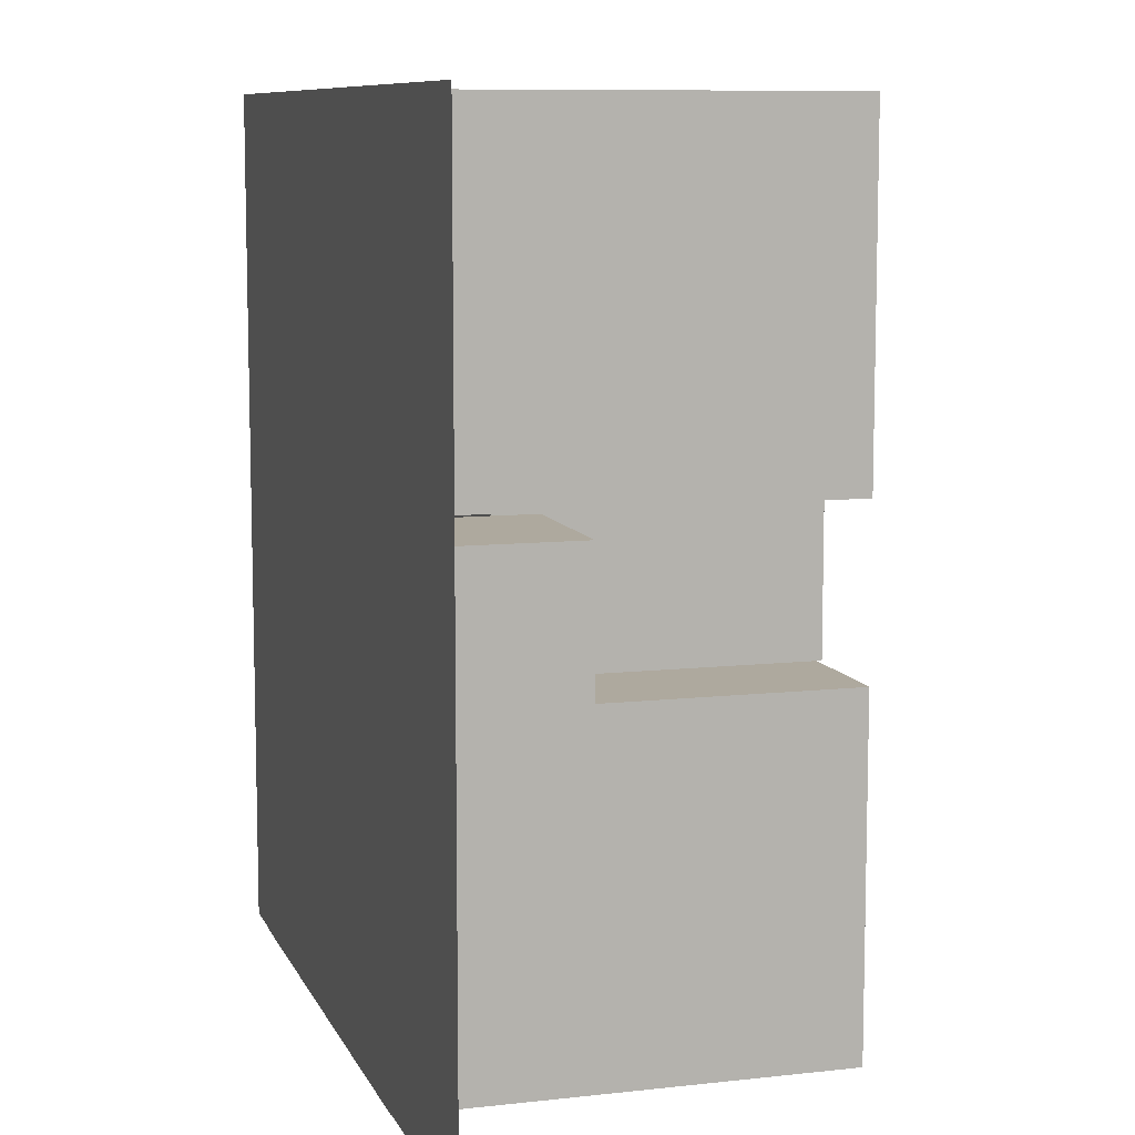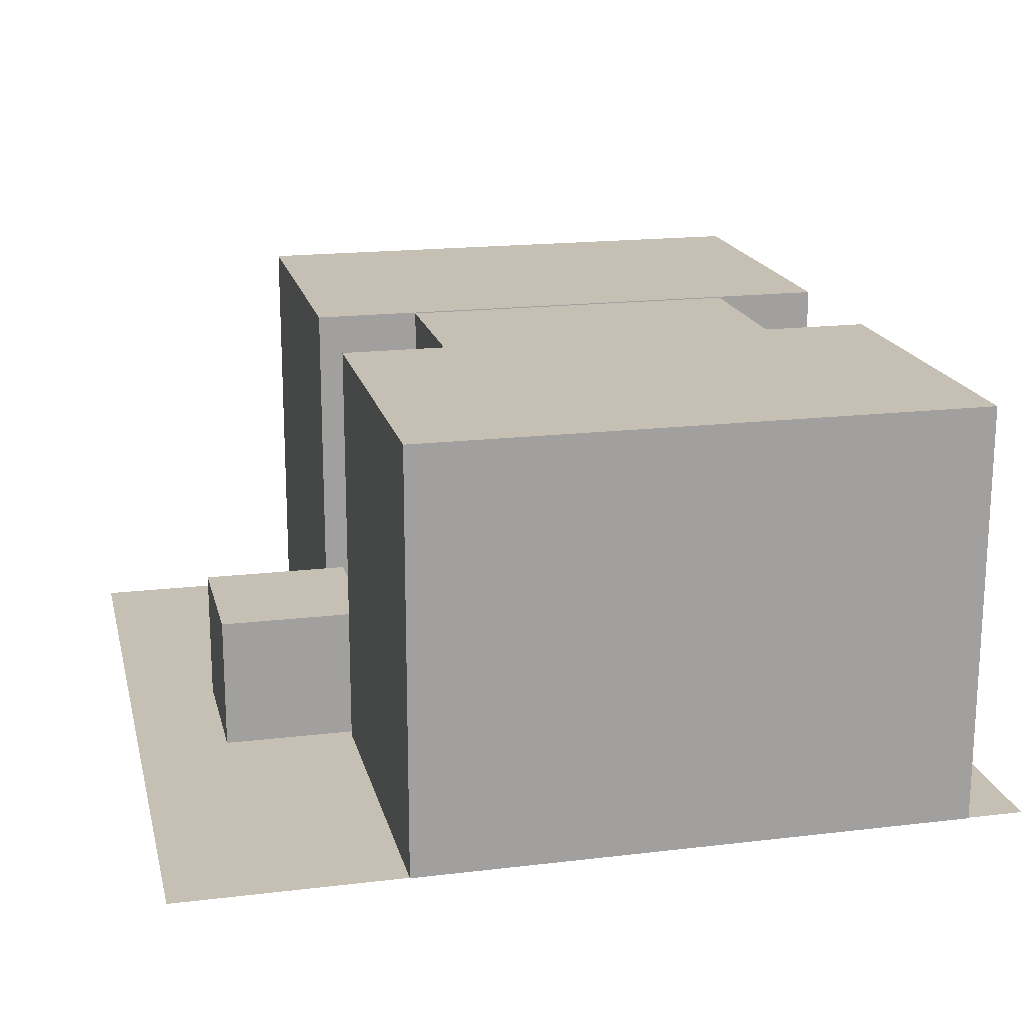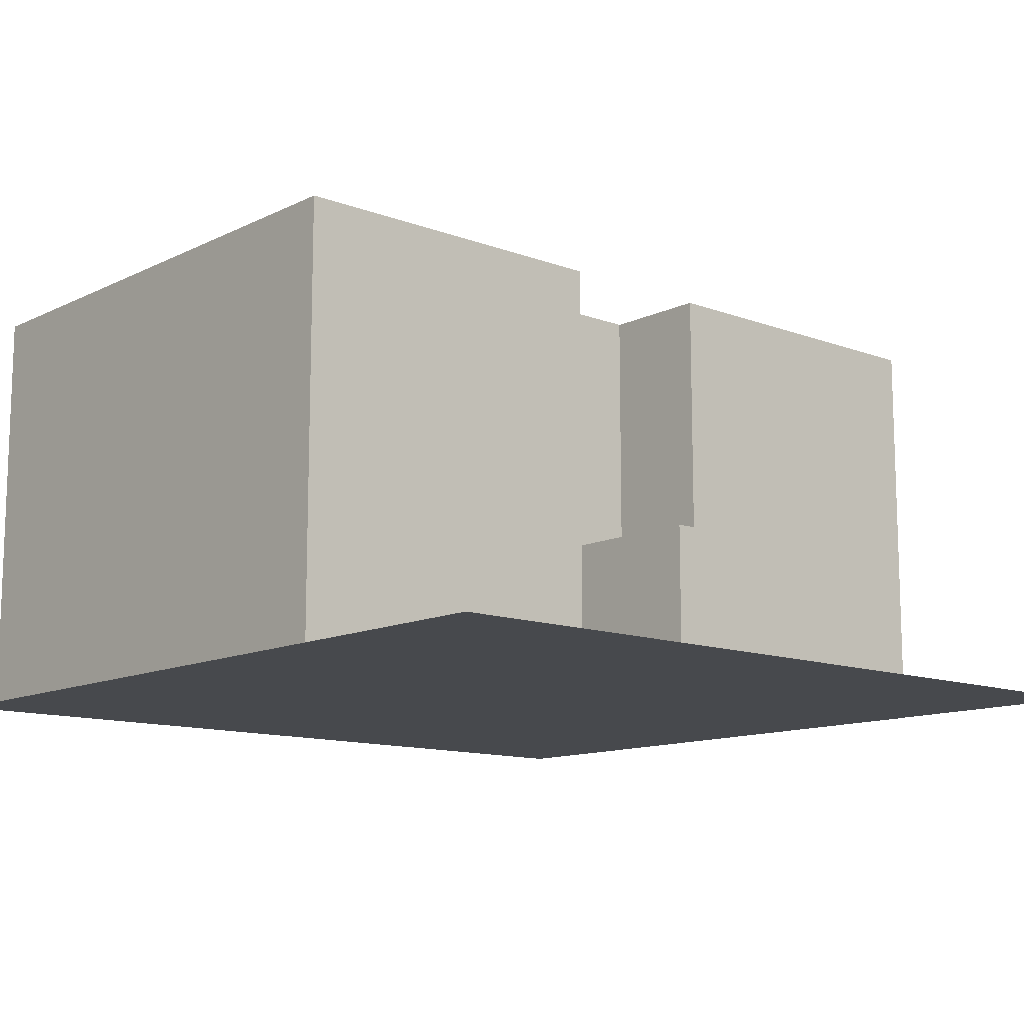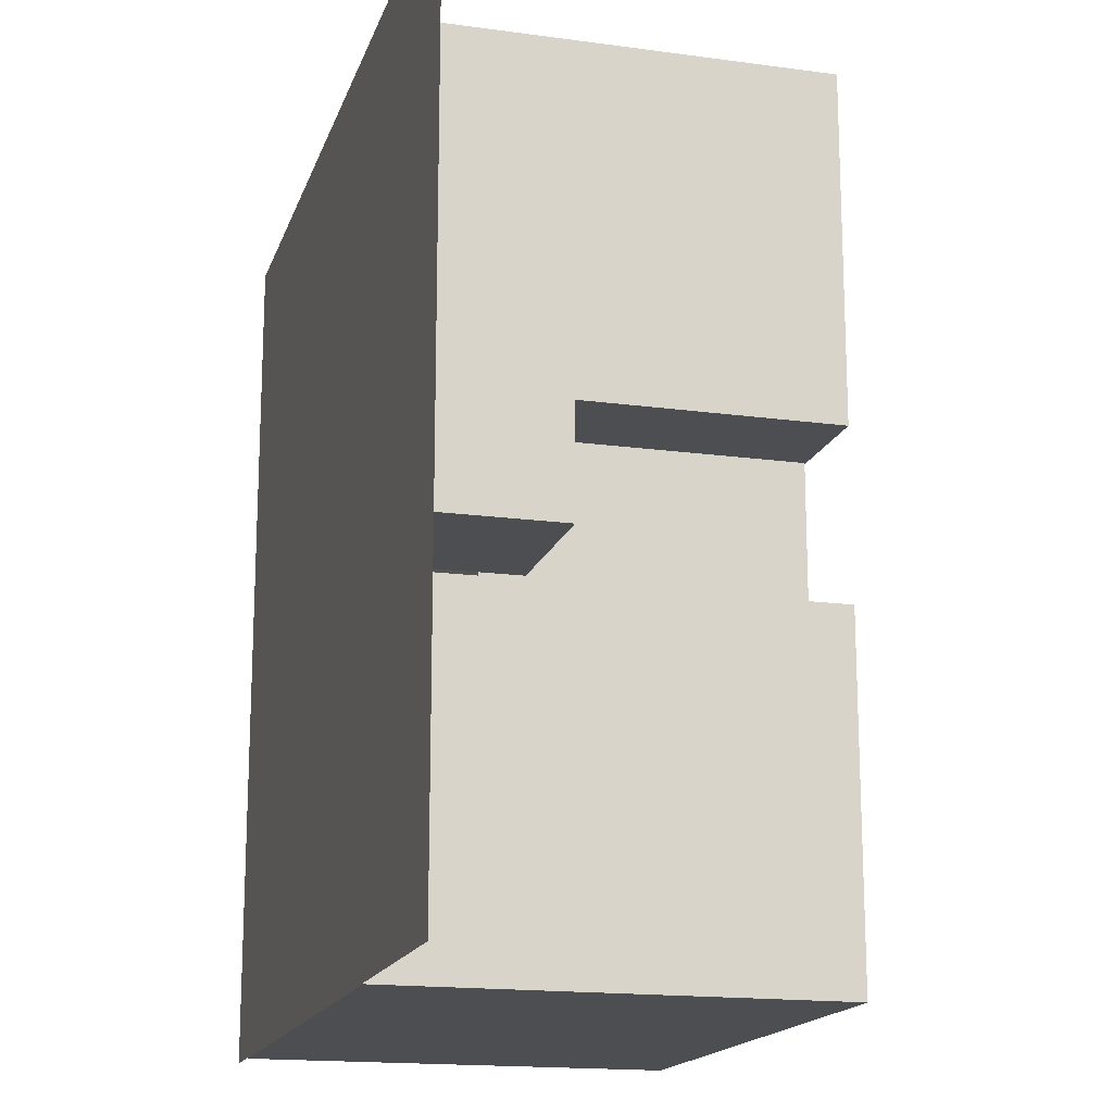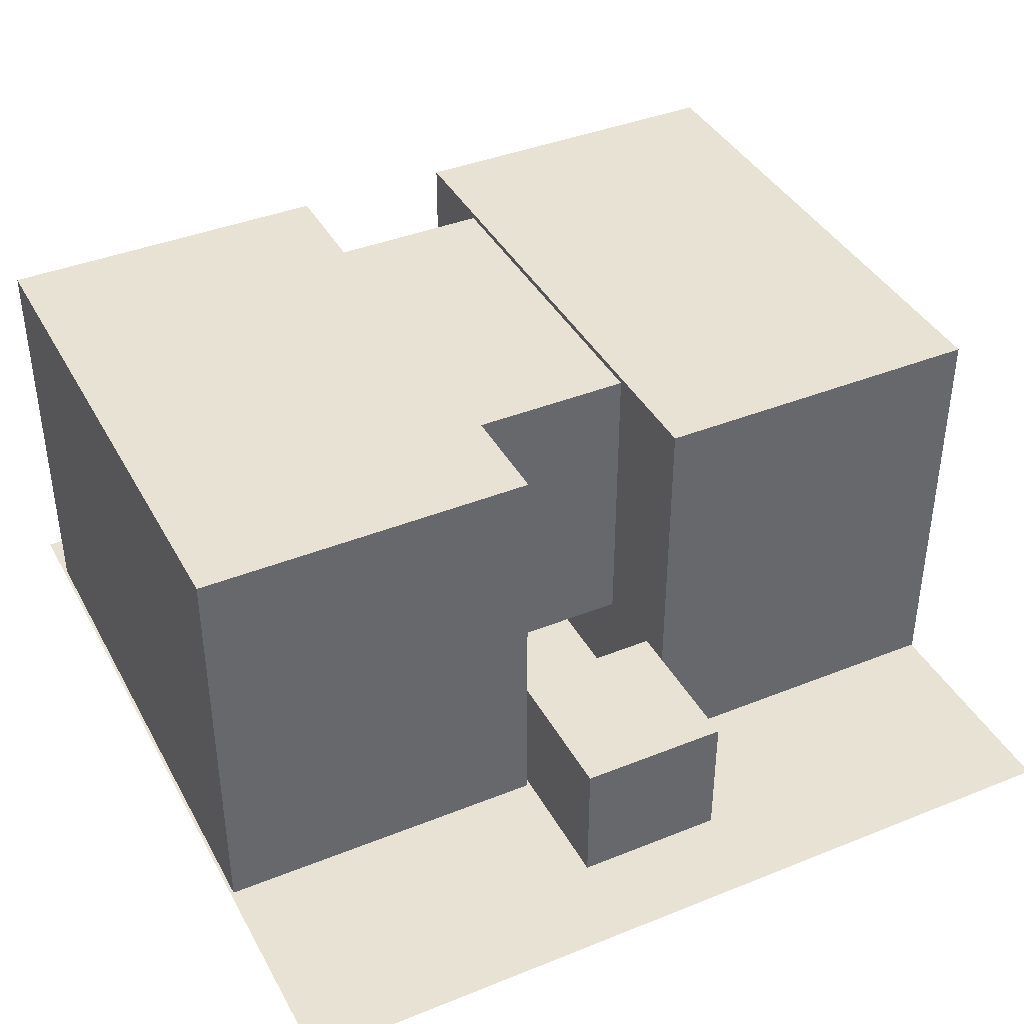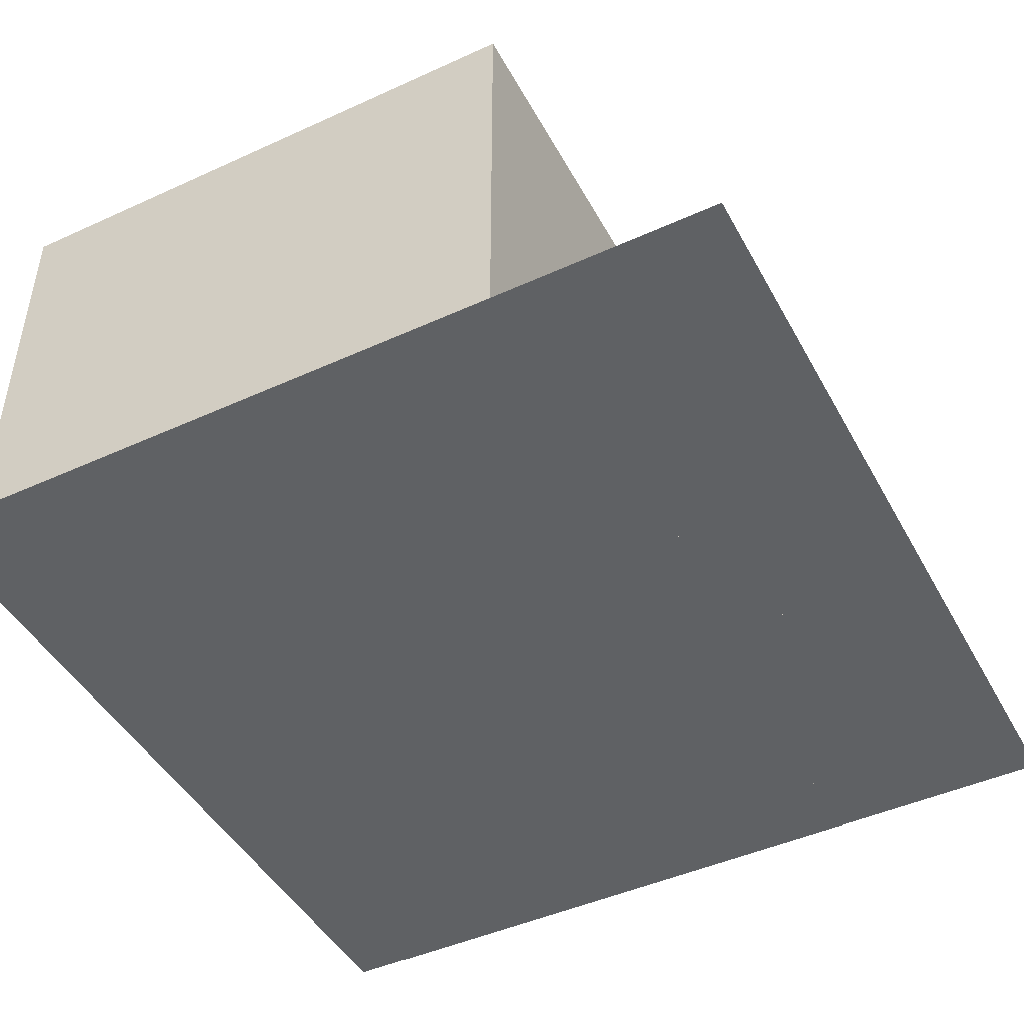
<metadata>
{"format":"obj","ext":"obj","renderer":"f3d","projection":"perspective","resolution":1024,"background":"white","views":[{"elev":9.1,"azim":73.4,"up":"+Z"},{"elev":18.1,"azim":166.9,"up":"+Y"},{"elev":-12.1,"azim":48.6,"up":"+Y"},{"elev":-16.7,"azim":74.5,"up":"+Z"},{"elev":39.9,"azim":63.6,"up":"+Y"},{"elev":-46.1,"azim":27.5,"up":"+Y"}]}
</metadata>
<code>
o Cube.001
v 7.633 1.6 1.098
v 5.834 -0 1.098
v 7.633 -0 1.098
v 5.834 1.6 1.098
v 7.633 1.6 -0.6745
v 5.834 1.6 1.098
v 7.633 1.6 1.098
v 5.834 1.6 -0.6745
v 7.633 0 -0.6745
v 5.834 1.6 -0.6745
v 7.633 1.6 -0.6745
v 5.834 0 -0.6745
v 7.633 -0 1.098
v 5.834 0 -0.6745
v 7.633 0 -0.6745
v 5.834 -0 1.098
v 7.633 1.6 -0.6745
v 7.633 -0 1.098
v 7.633 0 -0.6745
v 7.633 1.6 1.098
v 5.834 1.6 1.098
v 5.834 0 -0.6745
v 5.834 -0 1.098
v 5.834 1.6 -0.6745
v 4.802 4.987 1.165
v 0.6664 1.371 1.165
v 4.802 1.371 1.165
v 0.6664 4.987 1.165
v 4.802 4.987 -0.7415
v 0.6664 4.987 1.165
v 4.802 4.987 1.165
v 0.6664 4.987 -0.7415
v 4.802 1.371 -0.7415
v 0.6664 4.987 -0.7415
v 4.802 4.987 -0.7415
v 0.6664 1.371 -0.7415
v 4.802 1.371 1.165
v 0.6664 1.371 -0.7415
v 4.802 1.371 -0.7415
v 0.6664 1.371 1.165
v 4.802 4.987 -0.7415
v 4.802 1.371 1.165
v 4.802 1.371 -0.7415
v 4.802 4.987 1.165
v 0.6664 4.987 1.165
v 0.6664 1.371 -0.7415
v 0.6664 1.371 1.165
v 0.6664 4.987 -0.7415
v 6.059 5 -0.7788
v -0.5912 0 -0.7788
v 6.059 0 -0.7788
v -0.5912 5 -0.7788
v 6.059 5 -4.802
v -0.5912 5 -0.7788
v 6.059 5 -0.7788
v -0.5912 5 -4.802
v 6.059 0 -4.802
v -0.5912 5 -4.802
v 6.059 5 -4.802
v -0.5912 0 -4.802
v 6.059 0 -0.7788
v -0.5912 0 -4.802
v 6.059 0 -4.802
v -0.5912 0 -0.7788
v 6.059 5 -4.802
v 6.059 0 -0.7788
v 6.059 0 -4.802
v 6.059 5 -0.7788
v -0.5912 5 -0.7788
v -0.5912 0 -4.802
v -0.5912 0 -0.7788
v -0.5912 5 -4.802
v 6.059 5 5.172
v -0.5912 -0 5.172
v 6.059 -0 5.172
v -0.5912 5 5.172
v 6.059 5 1.149
v -0.5912 5 5.172
v 6.059 5 5.172
v -0.5912 5 1.149
v 6.059 -0 1.149
v -0.5912 5 1.149
v 6.059 5 1.149
v -0.5912 -0 1.149
v 6.059 -0 5.172
v -0.5912 -0 1.149
v 6.059 -0 1.149
v -0.5912 -0 5.172
v 6.059 5 1.149
v 6.059 -0 5.172
v 6.059 -0 1.149
v 6.059 5 5.172
v -0.5912 5 5.172
v -0.5912 -0 1.149
v -0.5912 -0 5.172
v -0.5912 5 1.149
f 1 2 3
f 2 1 4
f 5 6 7
f 8 6 5
f 9 10 11
f 12 10 9
f 13 14 15
f 16 14 13
f 17 18 19
f 20 18 17
f 21 22 23
f 24 22 21
f 25 26 27
f 28 26 25
f 29 30 31
f 32 30 29
f 33 34 35
f 36 34 33
f 37 38 39
f 40 38 37
f 41 42 43
f 44 42 41
f 45 46 47
f 48 46 45
f 49 50 51
f 52 50 49
f 53 54 55
f 56 54 53
f 57 58 59
f 60 58 57
f 61 62 63
f 64 62 61
f 65 66 67
f 68 66 65
f 69 70 71
f 72 70 69
f 73 74 75
f 76 74 73
f 77 78 79
f 80 78 77
f 81 82 83
f 84 82 81
f 85 86 87
f 88 86 85
f 89 90 91
f 92 90 89
f 93 94 95
f 96 94 93
o Plane
v -1.266 0 -4.789
v -1.266 -0 5.211
v 8.734 -0 5.211
v 8.734 0 -4.789
f 97 98 100
f 100 98 99

</code>
